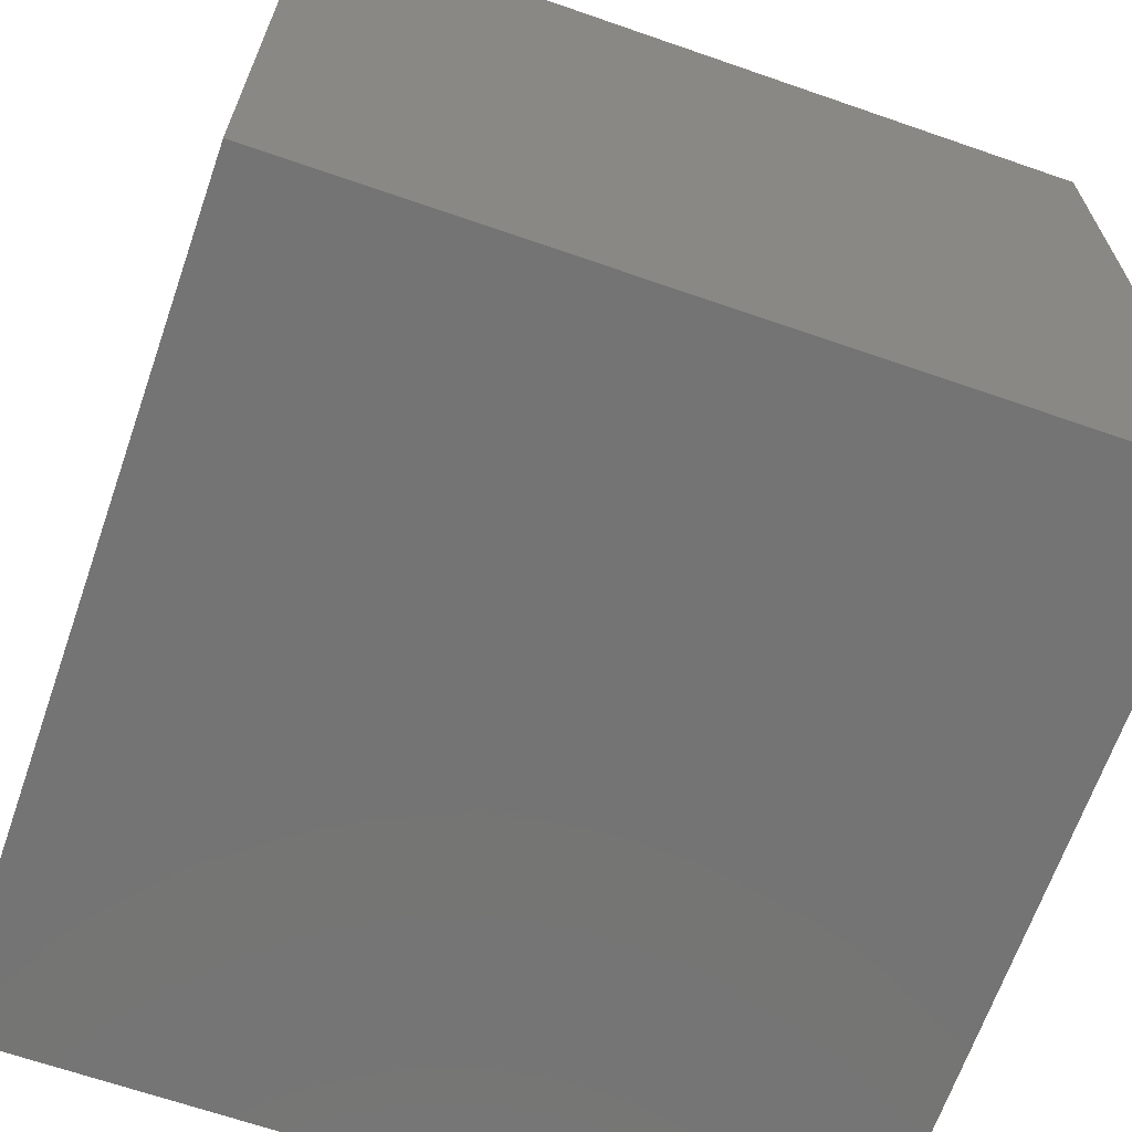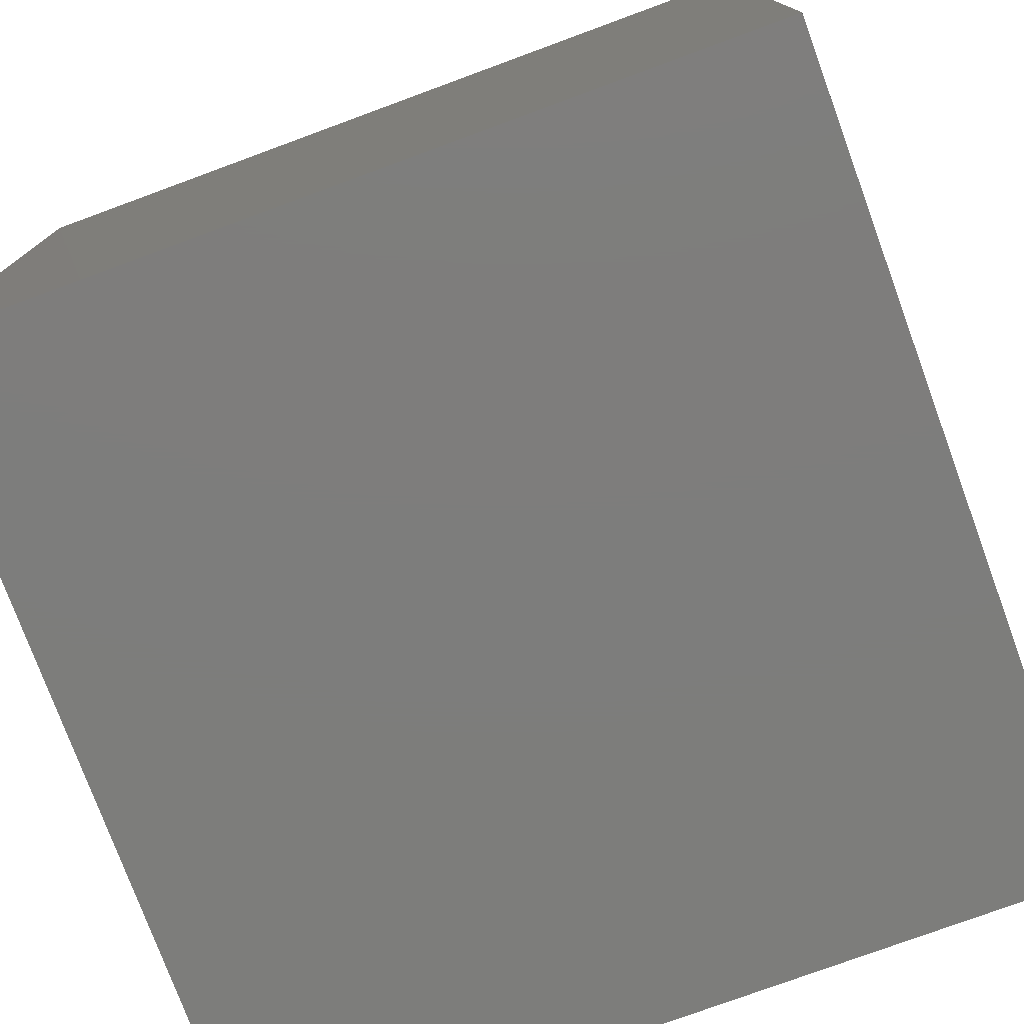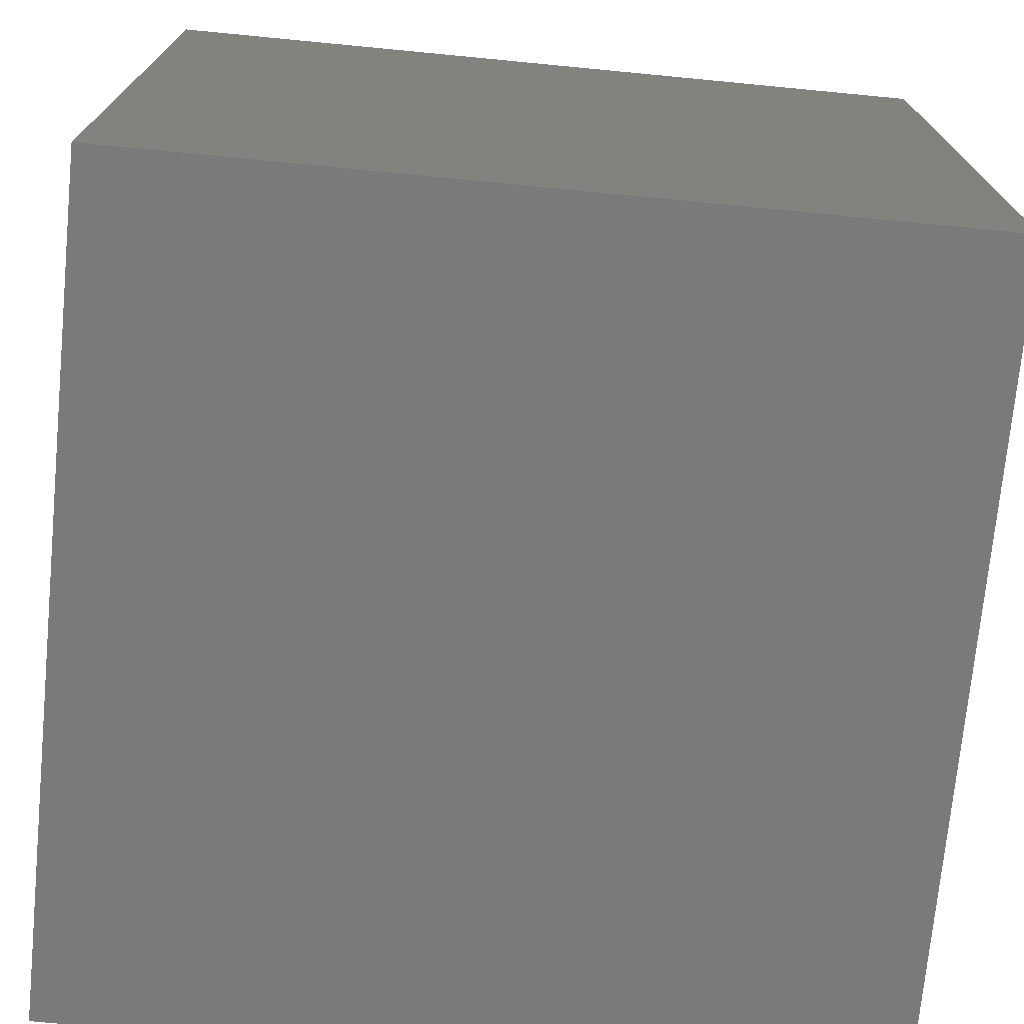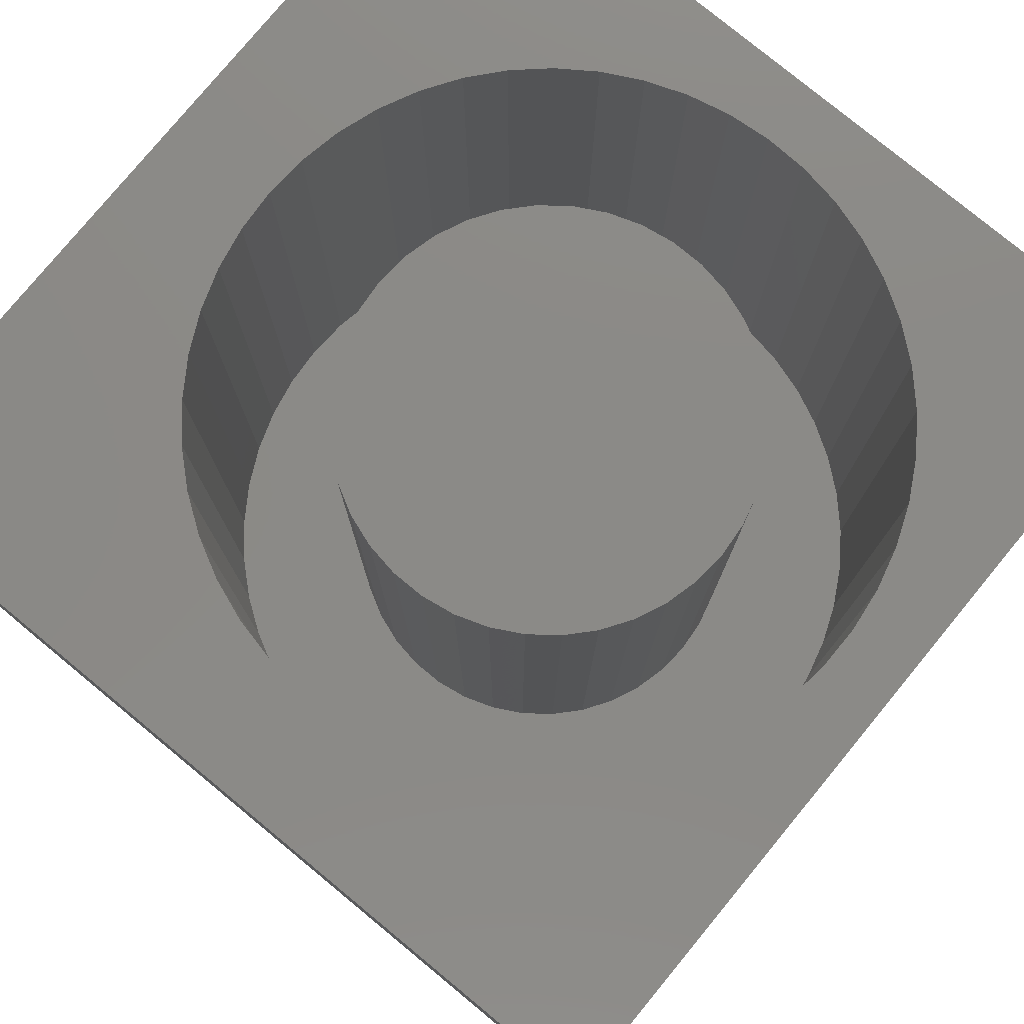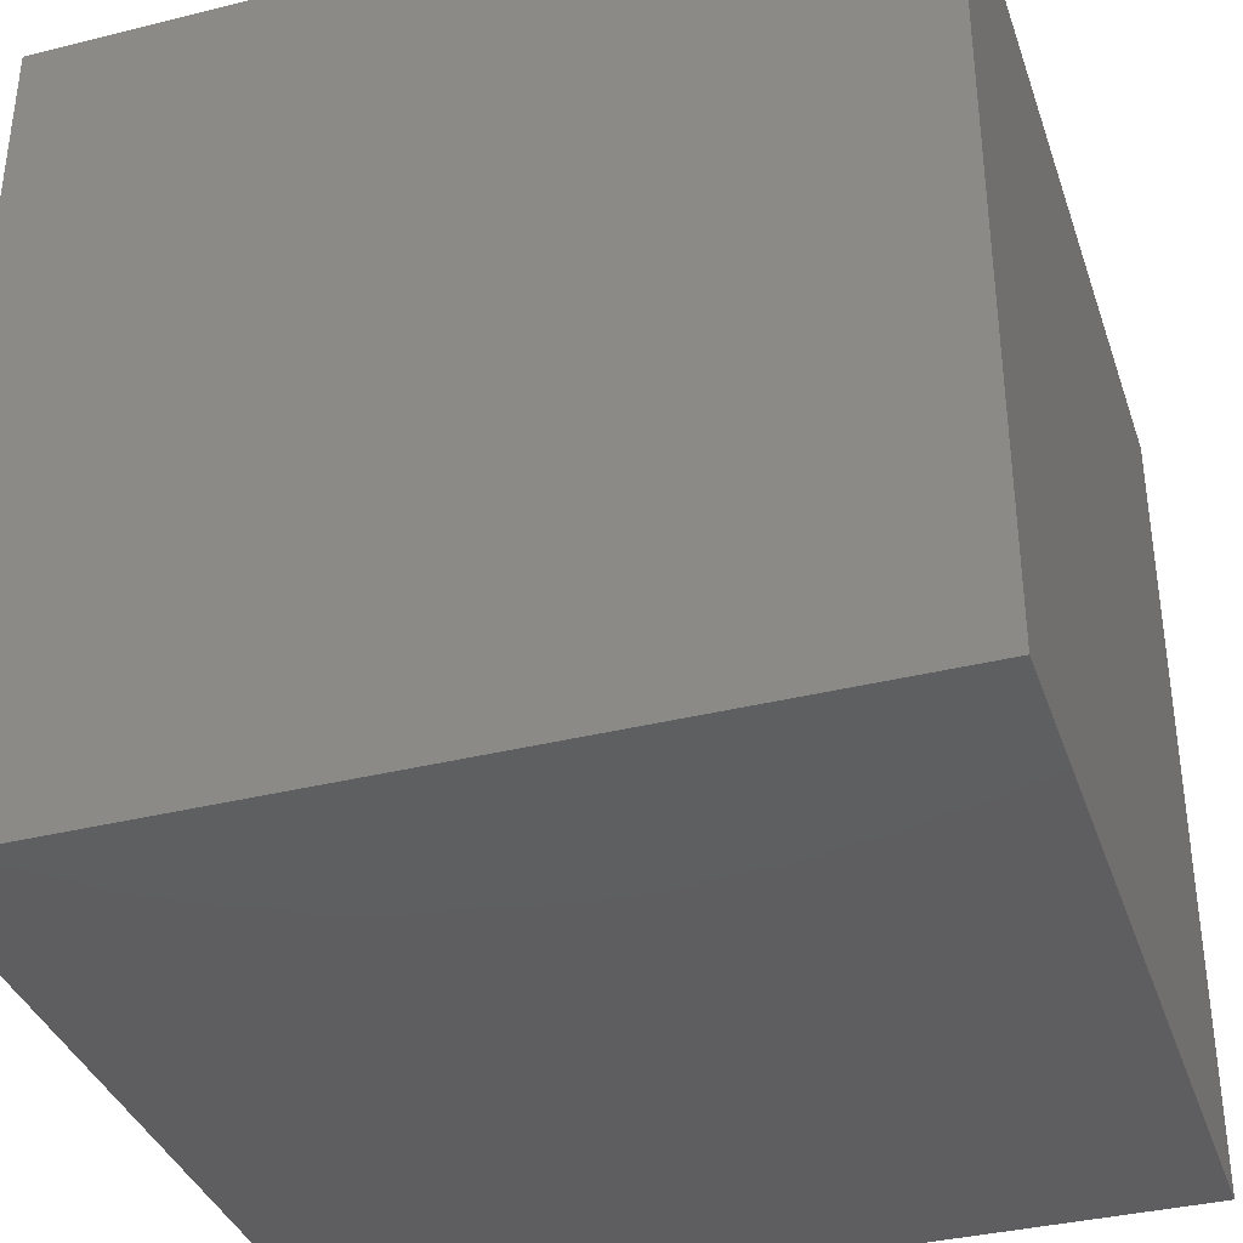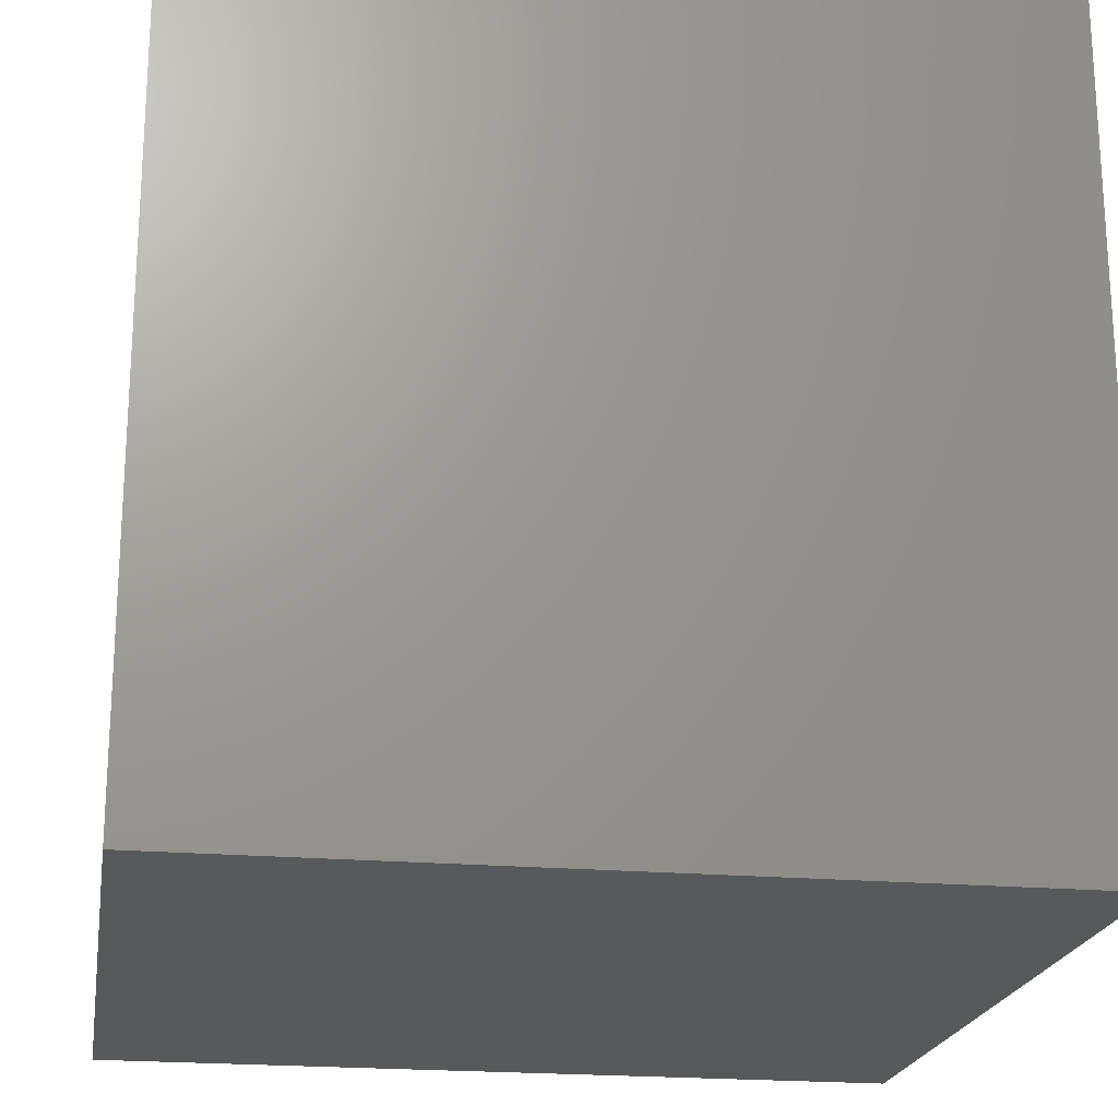
<metadata>
{"format":"stl","ext":"stl","renderer":"f3d","projection":"perspective","resolution":1024,"background":"white","views":[{"elev":-66.5,"azim":-109.2,"up":"+Z"},{"elev":-76.8,"azim":-69.8,"up":"+Z"},{"elev":-73.2,"azim":-95.5,"up":"+Y"},{"elev":78.6,"azim":-140.5,"up":"+Z"},{"elev":-36.6,"azim":-72.1,"up":"+Z"},{"elev":-20.8,"azim":-99.1,"up":"+Z"}]}
</metadata>
<code>
# stl→obj: 182 verts, 360 faces
v 0 10 10
v 0 10 0
v 0 0 10
v 0 0 0
v 8.547 5.72 10
v 8.644 5.222 10
v 10 10 10
v 8.677 4.715 10
v 10 0 10
v 8.644 4.209 10
v 7.89 7.085 10
v 8.167 6.659 10
v 8.387 6.202 10
v 8.547 3.71 10
v 8.387 3.229 10
v 8.167 2.771 10
v 7.89 2.346 10
v 7.561 1.959 10
v 7.185 1.618 10
v 6.769 1.327 10
v 6.319 1.093 10
v 5.842 0.9174 10
v 6.769 8.103 10
v 6.319 8.338 10
v 5.842 8.513 10
v 5.347 0.8044 10
v 4.842 0.7557 10
v 4.335 0.7719 10
v 3.834 0.8529 10
v 7.185 7.812 10
v 7.561 7.471 10
v 3.347 0.9974 10
v 2.883 1.203 10
v 2.449 1.466 10
v 2.052 1.783 10
v 1.699 2.147 10
v 1.395 2.554 10
v 1.146 2.996 10
v 0.9555 3.467 10
v 0.8267 3.958 10
v 1.395 6.876 10
v 1.146 6.434 10
v 0.9555 5.963 10
v 1.699 7.283 10
v 2.052 7.648 10
v 2.449 7.964 10
v 0.7618 4.461 10
v 0.7618 4.969 10
v 0.8267 5.472 10
v 2.883 8.227 10
v 3.347 8.433 10
v 3.834 8.577 10
v 4.335 8.658 10
v 4.842 8.675 10
v 5.347 8.626 10
v 10 10 0
v 10 0 0
v 8.644 4.209 3.224
v 8.677 4.715 3.224
v 8.644 5.222 3.224
v 8.547 5.72 3.224
v 8.387 6.202 3.224
v 8.167 6.659 3.224
v 7.89 7.085 3.224
v 7.561 7.471 3.224
v 7.185 7.812 3.224
v 6.769 8.103 3.224
v 6.319 8.338 3.224
v 5.842 8.513 3.224
v 5.347 8.626 3.224
v 4.842 8.675 3.224
v 4.335 8.658 3.224
v 3.834 8.577 3.224
v 3.347 8.433 3.224
v 2.883 8.227 3.224
v 2.449 7.964 3.224
v 2.052 7.648 3.224
v 1.699 7.283 3.224
v 1.395 6.876 3.224
v 1.146 6.434 3.224
v 0.9555 5.963 3.224
v 0.8267 5.472 3.224
v 0.7618 4.969 3.224
v 0.7618 4.461 3.224
v 0.8267 3.958 3.224
v 0.9555 3.467 3.224
v 1.146 2.996 3.224
v 1.395 2.554 3.224
v 1.699 2.147 3.224
v 2.052 1.783 3.224
v 2.449 1.466 3.224
v 2.883 1.203 3.224
v 3.347 0.9974 3.224
v 3.834 0.8529 3.224
v 4.335 0.7719 3.224
v 4.842 0.7557 3.224
v 5.347 0.8044 3.224
v 5.842 0.9174 3.224
v 6.319 1.093 3.224
v 6.769 1.327 3.224
v 7.185 1.618 3.224
v 7.561 1.959 3.224
v 7.89 2.346 3.224
v 8.167 2.771 3.224
v 8.387 3.229 3.224
v 8.547 3.71 3.224
v 6.968 3.942 3.224
v 7.064 4.323 3.224
v 7.097 4.715 3.224
v 7.064 5.107 3.224
v 6.018 2.721 3.224
v 6.328 2.963 3.224
v 6.595 3.252 3.224
v 6.81 3.582 3.224
v 5.3 7.024 3.224
v 4.912 7.089 3.224
v 4.519 7.089 3.224
v 4.131 7.024 3.224
v 3.758 6.896 3.224
v 6.328 6.467 3.224
v 6.018 6.709 3.224
v 5.672 6.896 3.224
v 6.968 5.488 3.224
v 6.81 5.849 3.224
v 6.595 6.178 3.224
v 4.912 2.342 3.224
v 5.3 2.406 3.224
v 5.672 2.534 3.224
v 3.413 2.721 3.224
v 3.758 2.534 3.224
v 4.131 2.406 3.224
v 4.519 2.342 3.224
v 2.621 3.582 3.224
v 2.836 3.252 3.224
v 3.102 2.963 3.224
v 2.366 5.107 3.224
v 2.334 4.715 3.224
v 2.366 4.323 3.224
v 2.463 3.942 3.224
v 2.836 6.178 3.224
v 2.621 5.849 3.224
v 2.463 5.488 3.224
v 3.413 6.709 3.224
v 3.102 6.467 3.224
v 7.097 4.715 10
v 7.064 4.323 10
v 6.968 3.942 10
v 6.81 3.582 10
v 6.595 3.252 10
v 6.328 2.963 10
v 6.018 2.721 10
v 5.672 2.534 10
v 5.3 2.406 10
v 4.912 2.342 10
v 4.519 2.342 10
v 4.131 2.406 10
v 3.758 2.534 10
v 3.413 2.721 10
v 3.102 2.963 10
v 2.836 3.252 10
v 2.621 3.582 10
v 2.463 3.942 10
v 2.366 4.323 10
v 2.334 4.715 10
v 2.366 5.107 10
v 2.463 5.488 10
v 2.621 5.849 10
v 2.836 6.178 10
v 3.102 6.467 10
v 3.413 6.709 10
v 3.758 6.896 10
v 4.131 7.024 10
v 4.519 7.089 10
v 4.912 7.089 10
v 5.3 7.024 10
v 5.672 6.896 10
v 6.018 6.709 10
v 6.328 6.467 10
v 6.595 6.178 10
v 6.81 5.849 10
v 6.968 5.488 10
v 7.064 5.107 10
f 1 2 3
f 3 2 4
f 5 6 7
f 7 6 8
f 7 8 9
f 9 8 10
f 11 12 7
f 7 12 13
f 7 13 5
f 10 14 9
f 9 14 15
f 9 15 16
f 16 17 9
f 9 17 18
f 9 18 19
f 19 20 9
f 9 20 21
f 9 21 22
f 23 7 24
f 24 7 25
f 22 26 9
f 9 26 27
f 9 27 3
f 3 27 28
f 3 28 29
f 23 30 7
f 7 30 31
f 7 31 11
f 29 32 3
f 3 32 33
f 3 33 34
f 34 35 3
f 3 35 36
f 3 36 37
f 37 38 3
f 3 38 39
f 3 39 40
f 41 1 42
f 42 1 43
f 41 44 1
f 1 44 45
f 1 45 46
f 40 47 3
f 3 47 48
f 3 48 1
f 1 48 49
f 1 49 43
f 46 50 1
f 1 50 51
f 1 51 52
f 52 53 1
f 1 53 54
f 1 54 7
f 7 54 55
f 7 55 25
f 56 7 57
f 57 7 9
f 2 56 4
f 4 56 57
f 7 56 1
f 1 56 2
f 57 9 4
f 4 9 3
f 58 8 59
f 59 8 6
f 59 6 60
f 60 6 5
f 60 5 61
f 61 5 13
f 61 13 62
f 62 13 12
f 62 12 63
f 63 12 11
f 63 11 64
f 64 11 31
f 64 31 65
f 65 31 30
f 65 30 66
f 66 30 23
f 66 23 67
f 67 23 24
f 67 24 68
f 68 24 25
f 68 25 69
f 69 25 55
f 69 55 70
f 70 55 54
f 70 54 71
f 71 54 53
f 71 53 72
f 72 53 52
f 72 52 73
f 73 52 51
f 73 51 74
f 74 51 50
f 74 50 75
f 75 50 46
f 75 46 76
f 76 46 45
f 76 45 77
f 77 45 44
f 77 44 78
f 78 44 41
f 78 41 79
f 79 41 42
f 79 42 80
f 80 42 43
f 80 43 81
f 81 43 49
f 81 49 82
f 82 49 48
f 82 48 83
f 83 48 47
f 83 47 84
f 84 47 40
f 84 40 85
f 85 40 39
f 85 39 86
f 86 39 38
f 86 38 87
f 87 38 37
f 87 37 88
f 88 37 36
f 88 36 89
f 89 36 35
f 89 35 90
f 90 35 34
f 90 34 91
f 91 34 33
f 91 33 92
f 92 33 32
f 92 32 93
f 93 32 29
f 93 29 94
f 94 29 28
f 94 28 95
f 95 28 27
f 95 27 96
f 96 27 26
f 96 26 97
f 97 26 22
f 97 22 98
f 98 22 21
f 98 21 99
f 99 21 20
f 99 20 100
f 100 20 19
f 100 19 101
f 101 19 18
f 101 18 102
f 102 18 17
f 102 17 103
f 103 17 16
f 103 16 104
f 104 16 15
f 104 15 105
f 105 15 14
f 105 14 106
f 106 14 10
f 106 10 58
f 58 10 8
f 107 106 108
f 108 106 58
f 108 58 109
f 109 58 59
f 109 59 110
f 111 101 112
f 112 101 102
f 112 102 113
f 113 102 103
f 113 103 114
f 114 103 104
f 114 104 107
f 107 104 105
f 107 105 106
f 115 70 116
f 116 70 71
f 116 71 117
f 117 71 72
f 117 72 118
f 118 72 73
f 118 73 119
f 120 66 121
f 121 66 67
f 121 67 122
f 122 67 68
f 122 68 115
f 115 68 69
f 115 69 70
f 59 60 110
f 110 60 61
f 110 61 123
f 123 61 62
f 123 62 124
f 124 62 63
f 124 63 125
f 125 63 64
f 125 64 120
f 120 64 65
f 120 65 66
f 126 97 127
f 127 97 98
f 127 98 128
f 128 98 99
f 128 99 111
f 111 99 100
f 111 100 101
f 129 92 130
f 130 92 93
f 130 93 131
f 131 93 94
f 131 94 132
f 132 94 95
f 132 95 126
f 126 95 96
f 126 96 97
f 133 88 134
f 134 88 89
f 134 89 135
f 135 89 90
f 135 90 129
f 129 90 91
f 129 91 92
f 136 83 137
f 137 83 84
f 137 84 138
f 138 84 85
f 138 85 139
f 139 85 86
f 139 86 133
f 133 86 87
f 133 87 88
f 140 79 141
f 141 79 80
f 141 80 142
f 142 80 81
f 142 81 136
f 136 81 82
f 136 82 83
f 73 74 119
f 119 74 75
f 119 75 143
f 143 75 76
f 143 76 144
f 144 76 77
f 144 77 140
f 140 77 78
f 140 78 79
f 110 145 109
f 109 145 146
f 109 146 108
f 108 146 147
f 108 147 107
f 107 147 148
f 107 148 114
f 114 148 149
f 114 149 113
f 113 149 150
f 113 150 112
f 112 150 151
f 112 151 111
f 111 151 152
f 111 152 128
f 128 152 153
f 128 153 127
f 127 153 154
f 127 154 126
f 126 154 155
f 126 155 132
f 132 155 156
f 132 156 131
f 131 156 157
f 131 157 130
f 130 157 158
f 130 158 129
f 129 158 159
f 129 159 135
f 135 159 160
f 135 160 134
f 134 160 161
f 134 161 133
f 133 161 162
f 133 162 139
f 139 162 163
f 139 163 138
f 138 163 164
f 138 164 137
f 137 164 165
f 137 165 136
f 136 165 166
f 136 166 142
f 142 166 167
f 142 167 141
f 141 167 168
f 141 168 140
f 140 168 169
f 140 169 144
f 144 169 170
f 144 170 143
f 143 170 171
f 143 171 119
f 119 171 172
f 119 172 118
f 118 172 173
f 118 173 117
f 117 173 174
f 117 174 116
f 116 174 175
f 116 175 115
f 115 175 176
f 115 176 122
f 122 176 177
f 122 177 121
f 121 177 178
f 121 178 120
f 120 178 179
f 120 179 125
f 125 179 180
f 125 180 124
f 124 180 181
f 124 181 123
f 123 181 182
f 123 182 110
f 110 182 145
f 171 170 172
f 172 170 169
f 172 169 168
f 165 164 172
f 172 164 163
f 160 159 172
f 172 159 158
f 172 155 154
f 154 153 172
f 172 153 152
f 172 152 151
f 147 146 177
f 177 146 145
f 177 145 178
f 176 175 149
f 149 175 174
f 168 167 172
f 172 167 166
f 172 166 165
f 163 162 172
f 172 162 161
f 172 161 160
f 158 157 172
f 172 157 156
f 172 156 155
f 145 182 181
f 151 150 172
f 172 150 149
f 172 149 173
f 173 149 174
f 176 149 177
f 177 149 148
f 177 148 147
f 181 180 145
f 145 180 179
f 145 179 178

</code>
